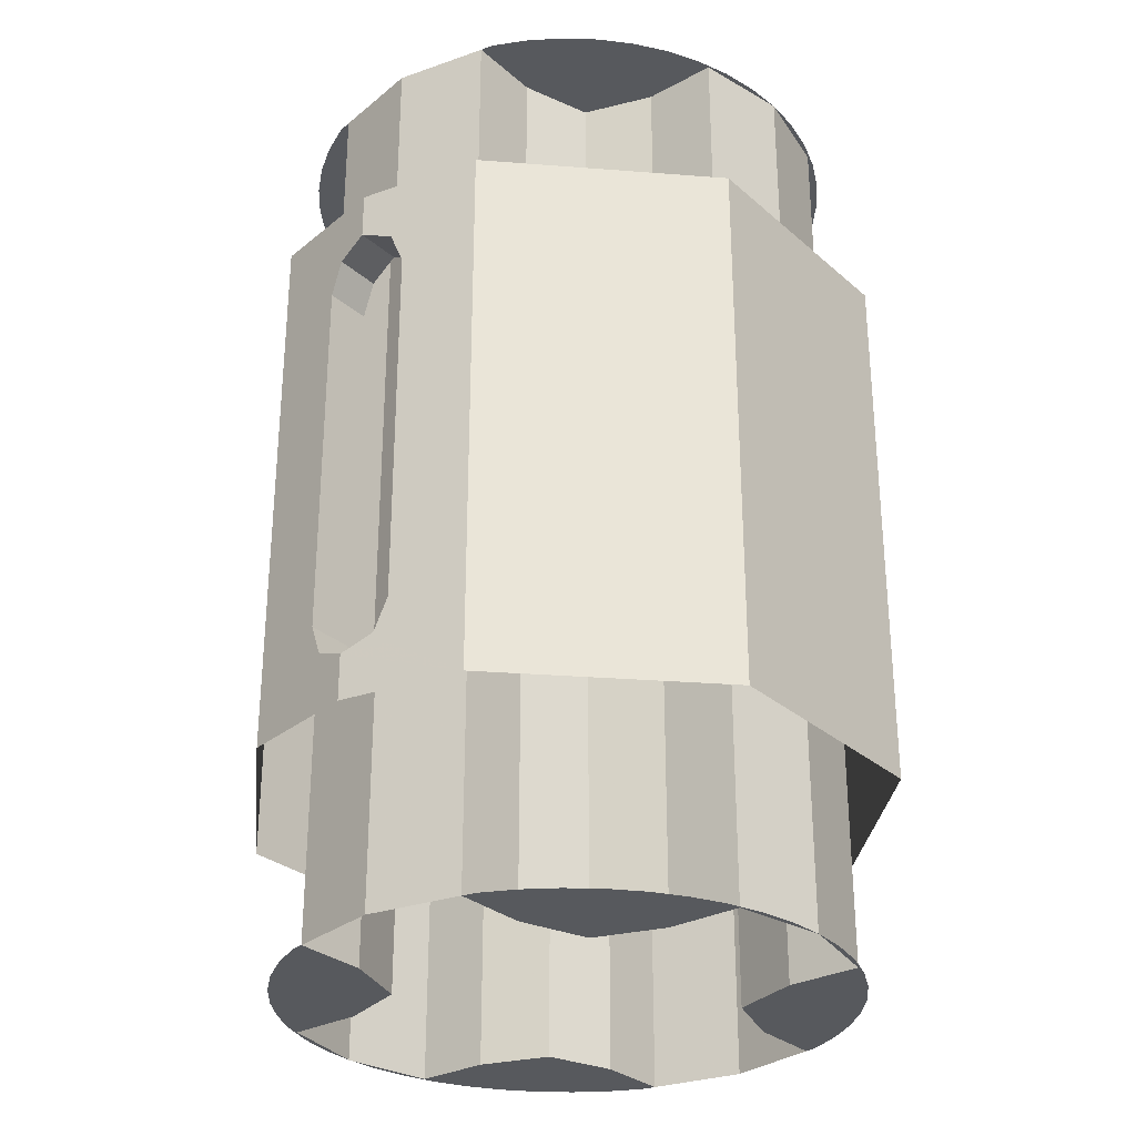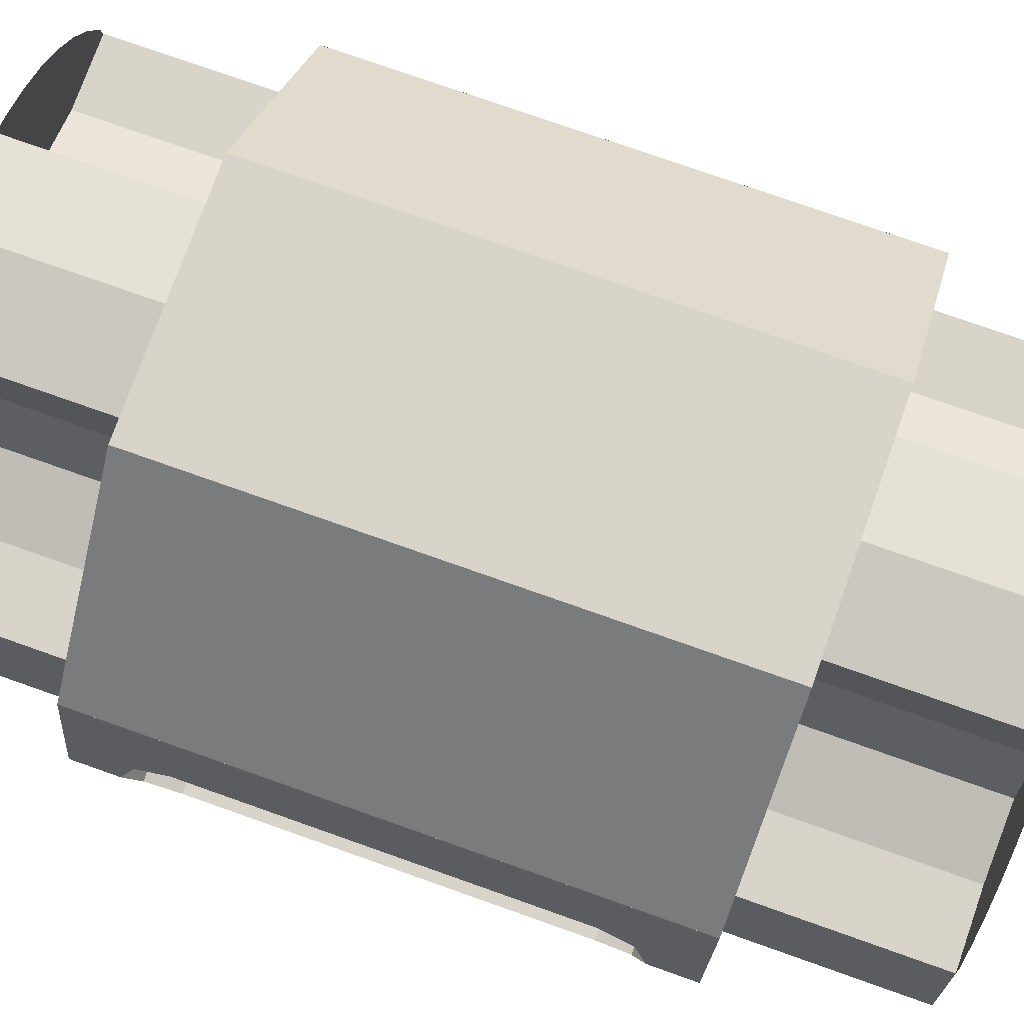
<metadata>
{"format":"obj","ext":"obj","renderer":"f3d","projection":"perspective","resolution":1024,"background":"white","views":[{"elev":-29.6,"azim":128.5,"up":"+Z"},{"elev":75.7,"azim":109.5,"up":"+Y"}]}
</metadata>
<code>
v -0.2772 -0.1148 -0.5
v -0.1148 -0.2772 -0.5
v -0.15 -0.2598 -0.5
v -0.2598 -0.15 -0.5
v -0.2598 -0.15 -0.5
v -0.15 -0.2598 -0.5
v -0.1826 -0.238 -0.5
v -0.238 -0.1826 -0.5
v -0.238 -0.1826 -0.5
v -0.1826 -0.238 -0.5
v -0.2121 -0.2121 -0.5
v -0.1148 0.2772 -0.5
v -0.2772 0.1148 -0.5
v -0.2598 0.15 -0.5
v -0.15 0.2598 -0.5
v -0.15 0.2598 -0.5
v -0.2598 0.15 -0.5
v -0.238 0.1826 -0.5
v -0.1826 0.238 -0.5
v -0.1826 0.238 -0.5
v -0.238 0.1826 -0.5
v -0.2121 0.2121 -0.5
v 0.2772 0.1148 -0.5
v 0.1148 0.2772 -0.5
v 0.15 0.2598 -0.5
v 0.2598 0.15 -0.5
v 0.2598 0.15 -0.5
v 0.15 0.2598 -0.5
v 0.1826 0.238 -0.5
v 0.238 0.1826 -0.5
v 0.238 0.1826 -0.5
v 0.1826 0.238 -0.5
v 0.2121 0.2121 -0.5
v 0.1148 -0.2772 -0.5
v 0.2772 -0.1148 -0.5
v 0.2598 -0.15 -0.5
v 0.15 -0.2598 -0.5
v 0.15 -0.2598 -0.5
v 0.2598 -0.15 -0.5
v 0.238 -0.1826 -0.5
v 0.1826 -0.238 -0.5
v 0.1826 -0.238 -0.5
v 0.238 -0.1826 -0.5
v 0.2121 -0.2121 -0.5
v -0.1148 -0.2772 -0.5
v -0.2772 -0.1148 -0.5
v -0.125 -0.125 -0.5
v -0.125 -0.125 -0.5
v -0.1 -0.2 -0.5
v -0.1 -0.2801 -0.5
v -0.1148 -0.2772 -0.5
v -0.2 -0.1 -0.5
v -0.125 -0.125 -0.5
v -0.2772 -0.1148 -0.5
v -0.2801 -0.1 -0.5
v -0.125 0.125 -0.5
v -0.2772 0.1148 -0.5
v -0.1148 0.2772 -0.5
v -0.125 0.125 -0.5
v -0.2 0.1 -0.5
v -0.2801 0.1 -0.5
v -0.2772 0.1148 -0.5
v -0.1 0.2801 -0.5
v -0.1 0.2 -0.5
v -0.125 0.125 -0.5
v -0.1148 0.2772 -0.5
v 0.1 0.2 -0.5
v 0.1 0.2801 -0.5
v 0.1148 0.2772 -0.5
v 0.125 0.125 -0.5
v 0.1148 0.2772 -0.5
v 0.2772 0.1148 -0.5
v 0.125 0.125 -0.5
v 0.2772 0.1148 -0.5
v 0.2801 0.1 -0.5
v 0.2 0.1 -0.5
v 0.125 0.125 -0.5
v 0.2772 -0.1148 -0.5
v 0.1148 -0.2772 -0.5
v 0.125 -0.125 -0.5
v 0.2801 -0.1 -0.5
v 0.2772 -0.1148 -0.5
v 0.125 -0.125 -0.5
v 0.2 -0.1 -0.5
v 0.1 -0.2 -0.5
v 0.125 -0.125 -0.5
v 0.1148 -0.2772 -0.5
v 0.1 -0.2801 -0.5
v 0.2772 -0.1148 0.5
v 0.1148 -0.2772 0.5
v 0.15 -0.2598 0.5
v 0.2598 -0.15 0.5
v 0.2598 -0.15 0.5
v 0.15 -0.2598 0.5
v 0.1826 -0.238 0.5
v 0.238 -0.1826 0.5
v 0.238 -0.1826 0.5
v 0.1826 -0.238 0.5
v 0.2121 -0.2121 0.5
v 0.1148 0.2772 0.5
v 0.2772 0.1148 0.5
v 0.2598 0.15 0.5
v 0.15 0.2598 0.5
v 0.15 0.2598 0.5
v 0.2598 0.15 0.5
v 0.238 0.1826 0.5
v 0.1826 0.238 0.5
v 0.1826 0.238 0.5
v 0.238 0.1826 0.5
v 0.2121 0.2121 0.5
v -0.2772 0.1148 0.5
v -0.1148 0.2772 0.5
v -0.15 0.2598 0.5
v -0.2598 0.15 0.5
v -0.2598 0.15 0.5
v -0.15 0.2598 0.5
v -0.1826 0.238 0.5
v -0.238 0.1826 0.5
v -0.238 0.1826 0.5
v -0.1826 0.238 0.5
v -0.2121 0.2121 0.5
v -0.1148 -0.2772 0.5
v -0.2772 -0.1148 0.5
v -0.2598 -0.15 0.5
v -0.15 -0.2598 0.5
v -0.15 -0.2598 0.5
v -0.2598 -0.15 0.5
v -0.238 -0.1826 0.5
v -0.1826 -0.238 0.5
v -0.1826 -0.238 0.5
v -0.238 -0.1826 0.5
v -0.2121 -0.2121 0.5
v 0.1148 -0.2772 0.5
v 0.2772 -0.1148 0.5
v 0.125 -0.125 0.5
v 0.125 -0.125 0.5
v 0.1 -0.2 0.5
v 0.1 -0.2801 0.5
v 0.1148 -0.2772 0.5
v 0.2 -0.1 0.5
v 0.125 -0.125 0.5
v 0.2772 -0.1148 0.5
v 0.2801 -0.1 0.5
v 0.125 0.125 0.5
v 0.2772 0.1148 0.5
v 0.1148 0.2772 0.5
v 0.125 0.125 0.5
v 0.2 0.1 0.5
v 0.2801 0.1 0.5
v 0.2772 0.1148 0.5
v 0.1 0.2801 0.5
v 0.1 0.2 0.5
v 0.125 0.125 0.5
v 0.1148 0.2772 0.5
v -0.1 0.2 0.5
v -0.1 0.2801 0.5
v -0.1148 0.2772 0.5
v -0.125 0.125 0.5
v -0.1148 0.2772 0.5
v -0.2772 0.1148 0.5
v -0.125 0.125 0.5
v -0.2772 0.1148 0.5
v -0.2801 0.1 0.5
v -0.2 0.1 0.5
v -0.125 0.125 0.5
v -0.2772 -0.1148 0.5
v -0.1148 -0.2772 0.5
v -0.125 -0.125 0.5
v -0.2801 -0.1 0.5
v -0.2772 -0.1148 0.5
v -0.125 -0.125 0.5
v -0.2 -0.1 0.5
v -0.1 -0.2 0.5
v -0.125 -0.125 0.5
v -0.1148 -0.2772 0.5
v -0.1 -0.2801 0.5
v -0.1 -0.2801 0.5
v 0 -0.3 0.5
v 0 -0.3 -0.5
v -0.1 -0.2801 -0.5
v -0.1 0.2801 0.5
v 0 0.3 0.5
v 0 0.3 -0.5
v -0.1 0.2801 -0.5
v 0.1 0.2801 0.5
v 0 0.3 0.5
v 0 0.3 -0.5
v 0.1 0.2801 -0.5
v 0.1 -0.2801 0.5
v 0 -0.3 0.5
v 0 -0.3 -0.5
v 0.1 -0.2801 -0.5
v -0.1 -0.2 0.5
v -0.1 -0.2801 0.5
v -0.1 -0.2801 -0.5
v -0.1 -0.2 -0.5
v -0.1 -0.2 0.5
v -0.1 -0.2 -0.5
v -0.125 -0.125 -0.5
v -0.125 -0.125 0.5
v -0.125 -0.125 0.5
v -0.125 -0.125 -0.5
v -0.2 -0.1 -0.5
v -0.2 -0.1 0.5
v -0.2 -0.1 0.5
v -0.2 -0.1 -0.5
v -0.2801 -0.1 -0.5
v -0.2801 -0.1 0.5
v -0.2 0.1 0.5
v -0.2801 0.1 0.5
v -0.2801 0.1 -0.5
v -0.2 0.1 -0.5
v -0.2 0.1 0.5
v -0.2 0.1 -0.5
v -0.125 0.125 -0.5
v -0.125 0.125 0.5
v -0.125 0.125 0.5
v -0.125 0.125 -0.5
v -0.1 0.2 -0.5
v -0.1 0.2 0.5
v -0.1 0.2 0.5
v -0.1 0.2 -0.5
v -0.1 0.2801 -0.5
v -0.1 0.2801 0.5
v 0.1 0.2801 0.5
v 0.1 0.2801 -0.5
v 0.1 0.2 -0.5
v 0.1 0.2 0.5
v 0.1 0.2 0.5
v 0.1 0.2 -0.5
v 0.125 0.125 -0.5
v 0.125 0.125 0.5
v 0.125 0.125 0.5
v 0.125 0.125 -0.5
v 0.2 0.1 -0.5
v 0.2 0.1 0.5
v 0.2 0.1 0.5
v 0.2 0.1 -0.5
v 0.2801 0.1 -0.5
v 0.2801 0.1 0.5
v 0.2801 -0.1 0.5
v 0.2801 -0.1 -0.5
v 0.2 -0.1 -0.5
v 0.2 -0.1 0.5
v 0.2 -0.1 0.5
v 0.2 -0.1 -0.5
v 0.125 -0.125 -0.5
v 0.125 -0.125 0.5
v 0.125 -0.125 0.5
v 0.125 -0.125 -0.5
v 0.1 -0.2 -0.5
v 0.1 -0.2 0.5
v 0.1 -0.2 0.5
v 0.1 -0.2 -0.5
v 0.1 -0.2801 -0.5
v 0.1 -0.2801 0.5
v 0 -0.3 -0.5
v -0.03915 -0.2974 -0.5
v -0.07764 -0.2898 -0.5
v -0.1148 -0.2772 -0.5
v 0 0.3 -0.5
v -0.03915 0.2974 -0.5
v -0.07764 0.2898 -0.5
v -0.1148 0.2772 -0.5
v 0 0.3 -0.5
v 0.03915 0.2974 -0.5
v 0.07764 0.2898 -0.5
v 0.1148 0.2772 -0.5
v 0 -0.3 -0.5
v 0.03915 -0.2974 -0.5
v 0.07764 -0.2898 -0.5
v 0.1148 -0.2772 -0.5
v 0 -0.3 0.5
v -0.03915 -0.2974 0.5
v -0.07764 -0.2898 0.5
v -0.1148 -0.2772 0.5
v 0 0.3 0.5
v -0.03915 0.2974 0.5
v -0.07764 0.2898 0.5
v -0.1148 0.2772 0.5
v 0 0.3 0.5
v 0.03915 0.2974 0.5
v 0.07764 0.2898 0.5
v 0.1148 0.2772 0.5
v 0 -0.3 0.5
v 0.03915 -0.2974 0.5
v 0.07764 -0.2898 0.5
v 0.1148 -0.2772 0.5
v -0.293 -0.03535 -0.2354
v -0.3 0 -0.25
v -0.35 0 -0.25
v -0.343 -0.03535 -0.2354
v -0.29 -0.05 -0.2
v -0.293 -0.03535 -0.2354
v -0.343 -0.03535 -0.2354
v -0.3401 -0.05 -0.2
v -0.293 0.03535 -0.2354
v -0.3 0 -0.25
v -0.35 0 -0.25
v -0.343 0.03535 -0.2354
v -0.29 0.05 -0.2
v -0.293 0.03535 -0.2354
v -0.343 0.03535 -0.2354
v -0.3401 0.05 -0.2
v -0.293 0.03535 0.2354
v -0.3 0 0.25
v -0.35 0 0.25
v -0.343 0.03535 0.2354
v -0.29 0.05 0.2
v -0.293 0.03535 0.2354
v -0.343 0.03535 0.2354
v -0.3401 0.05 0.2
v -0.293 -0.03535 0.2354
v -0.3 0 0.25
v -0.35 0 0.25
v -0.343 -0.03535 0.2354
v -0.29 -0.05 0.2
v -0.293 -0.03535 0.2354
v -0.343 -0.03535 0.2354
v -0.3401 -0.05 0.2
v 0.293 0.03535 -0.2354
v 0.3 0 -0.25
v 0.35 0 -0.25
v 0.343 0.03535 -0.2354
v 0.29 0.05 -0.2
v 0.293 0.03535 -0.2354
v 0.343 0.03535 -0.2354
v 0.3401 0.05 -0.2
v 0.293 -0.03535 -0.2354
v 0.3 0 -0.25
v 0.35 0 -0.25
v 0.343 -0.03535 -0.2354
v 0.29 -0.05 -0.2
v 0.293 -0.03535 -0.2354
v 0.343 -0.03535 -0.2354
v 0.3401 -0.05 -0.2
v 0.293 -0.03535 0.2354
v 0.3 0 0.25
v 0.35 0 0.25
v 0.343 -0.03535 0.2354
v 0.29 -0.05 0.2
v 0.293 -0.03535 0.2354
v 0.343 -0.03535 0.2354
v 0.3401 -0.05 0.2
v 0.293 0.03535 0.2354
v 0.3 0 0.25
v 0.35 0 0.25
v 0.343 0.03535 0.2354
v 0.29 0.05 0.2
v 0.293 0.03535 0.2354
v 0.343 0.03535 0.2354
v 0.3401 0.05 0.2
v -0.29 0.05 0.2
v -0.3401 0.05 0.2
v -0.3401 0.05 -0.2
v -0.29 0.05 -0.2
v -0.29 -0.05 -0.2
v -0.3401 -0.05 -0.2
v -0.3401 -0.05 0.2
v -0.29 -0.05 0.2
v 0.29 -0.05 0.2
v 0.3401 -0.05 0.2
v 0.3401 -0.05 -0.2
v 0.29 -0.05 -0.2
v 0.29 0.05 -0.2
v 0.3401 0.05 -0.2
v 0.3401 0.05 0.2
v 0.29 0.05 0.2
v -0.29 -0.05 -0.25
v -0.293 -0.03535 -0.2354
v -0.3 0 -0.25
v -0.29 -0.05 -0.25
v -0.29 -0.05 -0.2
v -0.293 -0.03535 -0.2354
v -0.29 0.05 -0.25
v -0.293 0.03535 -0.2354
v -0.3 0 -0.25
v -0.29 0.05 -0.25
v -0.29 0.05 -0.2
v -0.293 0.03535 -0.2354
v -0.29 0.05 0.25
v -0.293 0.03535 0.2354
v -0.3 0 0.25
v -0.29 0.05 0.25
v -0.29 0.05 0.2
v -0.293 0.03535 0.2354
v -0.29 -0.05 0.25
v -0.293 -0.03535 0.2354
v -0.3 0 0.25
v -0.29 -0.05 0.25
v -0.29 -0.05 0.2
v -0.293 -0.03535 0.2354
v 0.29 0.05 -0.25
v 0.293 0.03535 -0.2354
v 0.3 0 -0.25
v 0.29 0.05 -0.25
v 0.29 0.05 -0.2
v 0.293 0.03535 -0.2354
v 0.29 -0.05 -0.25
v 0.293 -0.03535 -0.2354
v 0.3 0 -0.25
v 0.29 -0.05 -0.25
v 0.29 -0.05 -0.2
v 0.293 -0.03535 -0.2354
v 0.29 -0.05 0.25
v 0.293 -0.03535 0.2354
v 0.3 0 0.25
v 0.29 -0.05 0.25
v 0.29 -0.05 0.2
v 0.293 -0.03535 0.2354
v 0.29 0.05 0.25
v 0.293 0.03535 0.2354
v 0.3 0 0.25
v 0.29 0.05 0.25
v 0.29 0.05 0.2
v 0.293 0.03535 0.2354
v -0.2801 -0.1 -0.5
v -0.3 0 -0.5
v -0.3 0 -0.25
v -0.29 -0.05 -0.25
v -0.3 0 0.5
v -0.2801 -0.1 0.5
v -0.29 -0.05 0.25
v -0.3 0 0.25
v -0.3 0 -0.5
v -0.2801 0.1 -0.5
v -0.29 0.05 -0.25
v -0.3 0 -0.25
v -0.2801 0.1 0.5
v -0.3 0 0.5
v -0.3 0 0.25
v -0.29 0.05 0.25
v -0.2801 -0.1 -0.5
v -0.29 -0.05 -0.25
v -0.29 -0.05 0.25
v -0.2801 -0.1 0.5
v -0.2801 0.1 0.5
v -0.29 0.05 0.25
v -0.29 0.05 -0.25
v -0.2801 0.1 -0.5
v 0.3 0 -0.5
v 0.2801 -0.1 -0.5
v 0.29 -0.05 -0.25
v 0.3 0 -0.25
v 0.2801 -0.1 0.5
v 0.3 0 0.5
v 0.3 0 0.25
v 0.29 -0.05 0.25
v 0.2801 0.1 -0.5
v 0.3 0 -0.5
v 0.3 0 -0.25
v 0.29 0.05 -0.25
v 0.3 0 0.5
v 0.2801 0.1 0.5
v 0.29 0.05 0.25
v 0.3 0 0.25
v 0.2801 -0.1 0.5
v 0.29 -0.05 0.25
v 0.29 -0.05 -0.25
v 0.2801 -0.1 -0.5
v 0.2801 0.1 -0.5
v 0.29 0.05 -0.25
v 0.29 0.05 0.25
v 0.2801 0.1 0.5
v -0.3401 -0.05 -0.25
v -0.343 -0.03535 -0.2354
v -0.35 0 -0.25
v -0.3401 -0.05 -0.25
v -0.3401 -0.05 -0.2
v -0.343 -0.03535 -0.2354
v -0.3401 0.05 -0.25
v -0.343 0.03535 -0.2354
v -0.35 0 -0.25
v -0.3401 0.05 -0.25
v -0.3401 0.05 -0.2
v -0.343 0.03535 -0.2354
v -0.3401 0.05 0.25
v -0.343 0.03535 0.2354
v -0.35 0 0.25
v -0.3401 0.05 0.25
v -0.3401 0.05 0.2
v -0.343 0.03535 0.2354
v -0.3401 -0.05 0.25
v -0.343 -0.03535 0.2354
v -0.35 0 0.25
v -0.3401 -0.05 0.25
v -0.3401 -0.05 0.2
v -0.343 -0.03535 0.2354
v 0.3401 0.05 -0.25
v 0.343 0.03535 -0.2354
v 0.35 0 -0.25
v 0.3401 0.05 -0.25
v 0.3401 0.05 -0.2
v 0.343 0.03535 -0.2354
v 0.3401 -0.05 -0.25
v 0.343 -0.03535 -0.2354
v 0.35 0 -0.25
v 0.3401 -0.05 -0.25
v 0.3401 -0.05 -0.2
v 0.343 -0.03535 -0.2354
v 0.3401 -0.05 0.25
v 0.343 -0.03535 0.2354
v 0.35 0 0.25
v 0.3401 -0.05 0.25
v 0.3401 -0.05 0.2
v 0.343 -0.03535 0.2354
v 0.3401 0.05 0.25
v 0.343 0.03535 0.2354
v 0.35 0 0.25
v 0.3401 0.05 0.25
v 0.3401 0.05 0.2
v 0.343 0.03535 0.2354
v -0.1339 0.3234 0.3
v -0.3234 0.1339 0.3
v -0.3234 0.1339 -0.3
v -0.1339 0.3234 -0.3
v 0.1339 0.3234 0.3
v -0.1339 0.3234 0.3
v -0.1339 0.3234 -0.3
v 0.1339 0.3234 -0.3
v 0.3234 0.1339 0.3
v 0.1339 0.3234 0.3
v 0.1339 0.3234 -0.3
v 0.3234 0.1339 -0.3
v -0.1339 -0.3234 0.3
v -0.3234 -0.1339 0.3
v -0.3234 -0.1339 -0.3
v -0.1339 -0.3234 -0.3
v 0.1339 -0.3234 0.3
v -0.1339 -0.3234 0.3
v -0.1339 -0.3234 -0.3
v 0.1339 -0.3234 -0.3
v 0.3234 -0.1339 0.3
v 0.1339 -0.3234 0.3
v 0.1339 -0.3234 -0.3
v 0.3234 -0.1339 -0.3
v -0.3234 -0.1339 0.3
v -0.3401 -0.05 0.25
v -0.3401 -0.05 -0.25
v -0.3234 -0.1339 -0.3
v -0.3234 0.1339 -0.3
v -0.3401 0.05 -0.25
v -0.3401 0.05 0.25
v -0.3234 0.1339 0.3
v -0.35 0 -0.3
v -0.35 0 -0.25
v -0.3401 0.05 -0.25
v -0.3234 0.1339 -0.3
v -0.3234 -0.1339 -0.3
v -0.3401 -0.05 -0.25
v -0.35 0 -0.25
v -0.35 0 -0.3
v -0.3234 0.1339 0.3
v -0.3401 0.05 0.25
v -0.35 0 0.25
v -0.35 0 0.3
v -0.35 0 0.3
v -0.35 0 0.25
v -0.3401 -0.05 0.25
v -0.3234 -0.1339 0.3
v 0.3234 -0.1339 -0.3
v 0.3401 -0.05 -0.25
v 0.3401 -0.05 0.25
v 0.3234 -0.1339 0.3
v 0.3234 0.1339 0.3
v 0.3401 0.05 0.25
v 0.3401 0.05 -0.25
v 0.3234 0.1339 -0.3
v 0.3234 0.1339 -0.3
v 0.3401 0.05 -0.25
v 0.35 0 -0.25
v 0.35 0 -0.3
v 0.35 0 -0.3
v 0.35 0 -0.25
v 0.3401 -0.05 -0.25
v 0.3234 -0.1339 -0.3
v 0.35 0 0.3
v 0.35 0 0.25
v 0.3401 0.05 0.25
v 0.3234 0.1339 0.3
v 0.3234 -0.1339 0.3
v 0.3401 -0.05 0.25
v 0.35 0 0.25
v 0.35 0 0.3
g mesh8301
f 1 2 3
f 3 4 1
f 5 6 7
f 7 8 5
f 9 10 11
g mesh8303
f 12 13 14
f 14 15 12
f 16 17 18
f 18 19 16
f 20 21 22
g mesh8305
f 23 24 25
f 25 26 23
f 27 28 29
f 29 30 27
f 31 32 33
g mesh8307
f 34 35 36
f 36 37 34
f 38 39 40
f 40 41 38
f 42 43 44
f 45 46 47
f 48 49 50
f 50 51 48
f 52 53 54
f 54 55 52
f 56 57 58
f 59 60 61
f 61 62 59
f 63 64 65
f 65 66 63
f 67 68 69
f 69 70 67
f 71 72 73
f 74 75 76
f 76 77 74
f 78 79 80
f 81 82 83
f 83 84 81
f 85 86 87
f 87 88 85
g mesh8311
f 89 90 91
f 91 92 89
f 93 94 95
f 95 96 93
f 97 98 99
g mesh8313
f 100 101 102
f 102 103 100
f 104 105 106
f 106 107 104
f 108 109 110
g mesh8315
f 111 112 113
f 113 114 111
f 115 116 117
f 117 118 115
f 119 120 121
g mesh8317
f 122 123 124
f 124 125 122
f 126 127 128
f 128 129 126
f 130 131 132
f 133 134 135
f 136 137 138
f 138 139 136
f 140 141 142
f 142 143 140
f 144 145 146
f 147 148 149
f 149 150 147
f 151 152 153
f 153 154 151
f 155 156 157
f 157 158 155
f 159 160 161
f 162 163 164
f 164 165 162
f 166 167 168
f 169 170 171
f 171 172 169
f 173 174 175
f 175 176 173
g mesh8321
f 177 178 179
f 179 180 177
g mesh8323
f 181 183 182
f 183 181 184
g mesh8325
f 185 186 187
f 187 188 185
g mesh8327
f 189 191 190
f 191 189 192
g mesh8329
f 193 194 195
f 195 196 193
f 197 198 199
f 199 200 197
f 201 202 203
f 203 204 201
f 205 206 207
f 207 208 205
f 209 210 211
f 211 212 209
f 213 214 215
f 215 216 213
f 217 218 219
f 219 220 217
f 221 222 223
f 223 224 221
f 225 226 227
f 227 228 225
f 229 230 231
f 231 232 229
f 233 234 235
f 235 236 233
f 237 238 239
f 239 240 237
f 241 242 243
f 243 244 241
f 245 246 247
f 247 248 245
f 249 250 251
f 251 252 249
f 253 254 255
f 255 256 253
g mesh8331
f 257 258 259
f 259 260 257
g mesh8333
f 261 263 262
f 263 261 264
g mesh8335
f 265 266 267
f 267 268 265
g mesh8337
f 269 271 270
f 271 269 272
g mesh8340
f 273 275 274
f 275 273 276
g mesh8342
f 277 278 279
f 279 280 277
g mesh8344
f 281 283 282
f 283 281 284
g mesh8346
f 285 286 287
f 287 288 285
g mesh8352
f 289 290 291
f 291 292 289
f 293 294 295
f 295 296 293
g mesh8358
f 297 299 298
f 299 297 300
f 301 303 302
f 303 301 304
g mesh8364
f 305 306 307
f 307 308 305
f 309 310 311
f 311 312 309
g mesh8370
f 313 315 314
f 315 313 316
f 317 319 318
f 319 317 320
g mesh8377
f 321 322 323
f 323 324 321
f 325 326 327
f 327 328 325
g mesh8383
f 329 331 330
f 331 329 332
f 333 335 334
f 335 333 336
g mesh8389
f 337 338 339
f 339 340 337
f 341 342 343
f 343 344 341
g mesh8395
f 345 347 346
f 347 345 348
f 349 351 350
f 351 349 352
g mesh8400
f 353 354 355
f 355 356 353
g mesh8402
f 357 358 359
f 359 360 357
g mesh8405
f 361 362 363
f 363 364 361
g mesh8407
f 365 366 367
f 367 368 365
g mesh8410
f 369 371 370
f 372 374 373
g mesh8412
f 375 376 377
f 378 379 380
g mesh8414
f 381 383 382
f 384 386 385
g mesh8416
f 387 388 389
f 390 391 392
g mesh8419
f 393 395 394
f 396 398 397
g mesh8421
f 399 400 401
f 402 403 404
g mesh8423
f 405 407 406
f 408 410 409
g mesh8425
f 411 412 413
f 414 415 416
g mesh8427
f 417 418 419
f 419 420 417
f 421 422 423
f 423 424 421
f 425 426 427
f 427 428 425
f 429 430 431
f 431 432 429
f 433 434 435
f 435 436 433
f 437 438 439
f 439 440 437
g mesh8428
f 441 442 443
f 443 444 441
f 445 446 447
f 447 448 445
f 449 450 451
f 451 452 449
f 453 454 455
f 455 456 453
f 457 458 459
f 459 460 457
f 461 462 463
f 463 464 461
g mesh8430
f 465 466 467
f 468 469 470
g mesh8432
f 471 473 472
f 474 476 475
g mesh8434
f 477 478 479
f 480 481 482
g mesh8436
f 483 485 484
f 486 488 487
g mesh8439
f 489 490 491
f 492 493 494
g mesh8441
f 495 497 496
f 498 500 499
g mesh8443
f 501 502 503
f 504 505 506
g mesh8445
f 507 509 508
f 510 512 511
g mesh8450
f 513 515 514
f 515 513 516
f 517 519 518
f 519 517 520
f 521 523 522
f 523 521 524
g mesh8456
f 525 526 527
f 527 528 525
f 529 530 531
f 531 532 529
f 533 534 535
f 535 536 533
g mesh8460
f 537 538 539
f 539 540 537
f 541 542 543
f 543 544 541
f 545 546 547
f 547 548 545
f 549 550 551
f 551 552 549
f 553 554 555
f 555 556 553
f 557 558 559
f 559 560 557
g mesh8465
f 561 562 563
f 563 564 561
f 565 566 567
f 567 568 565
f 569 570 571
f 571 572 569
f 573 574 575
f 575 576 573
f 577 578 579
f 579 580 577
f 581 582 583
f 583 584 581

</code>
